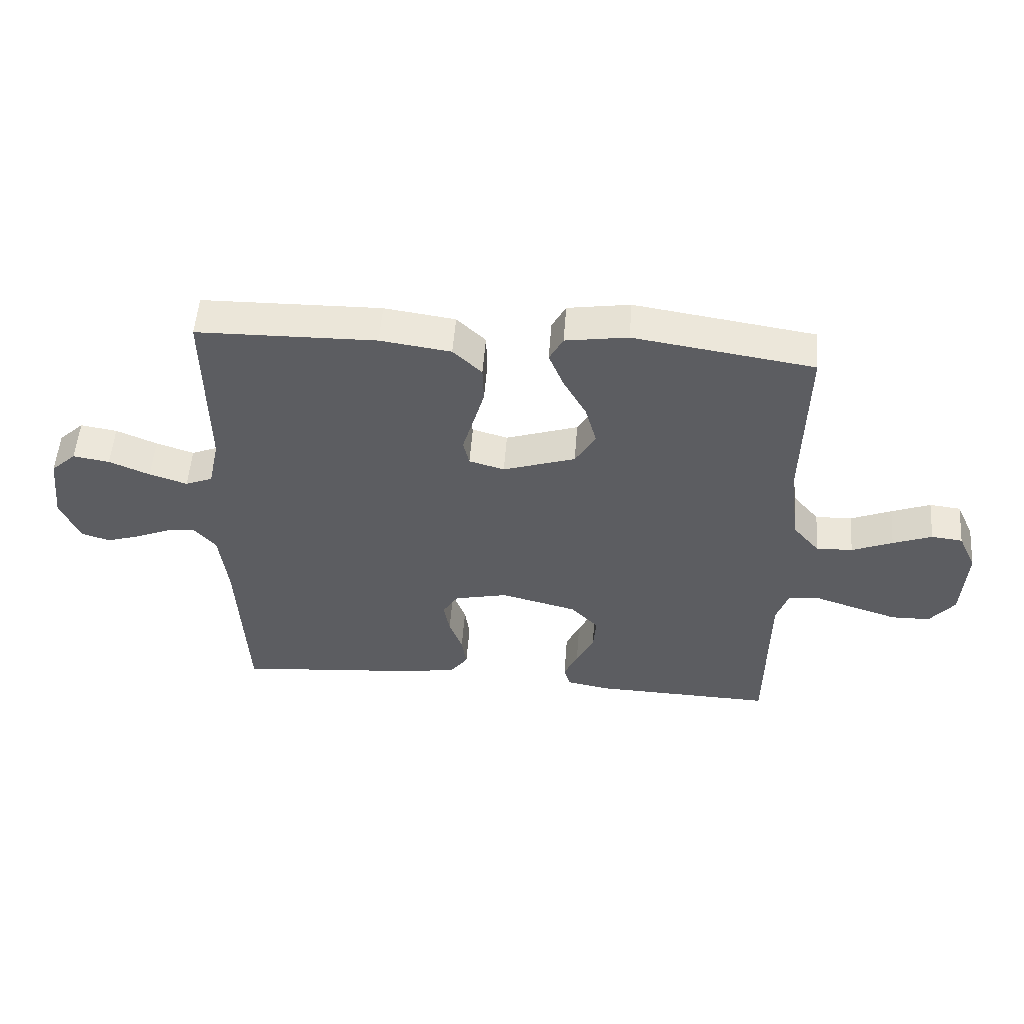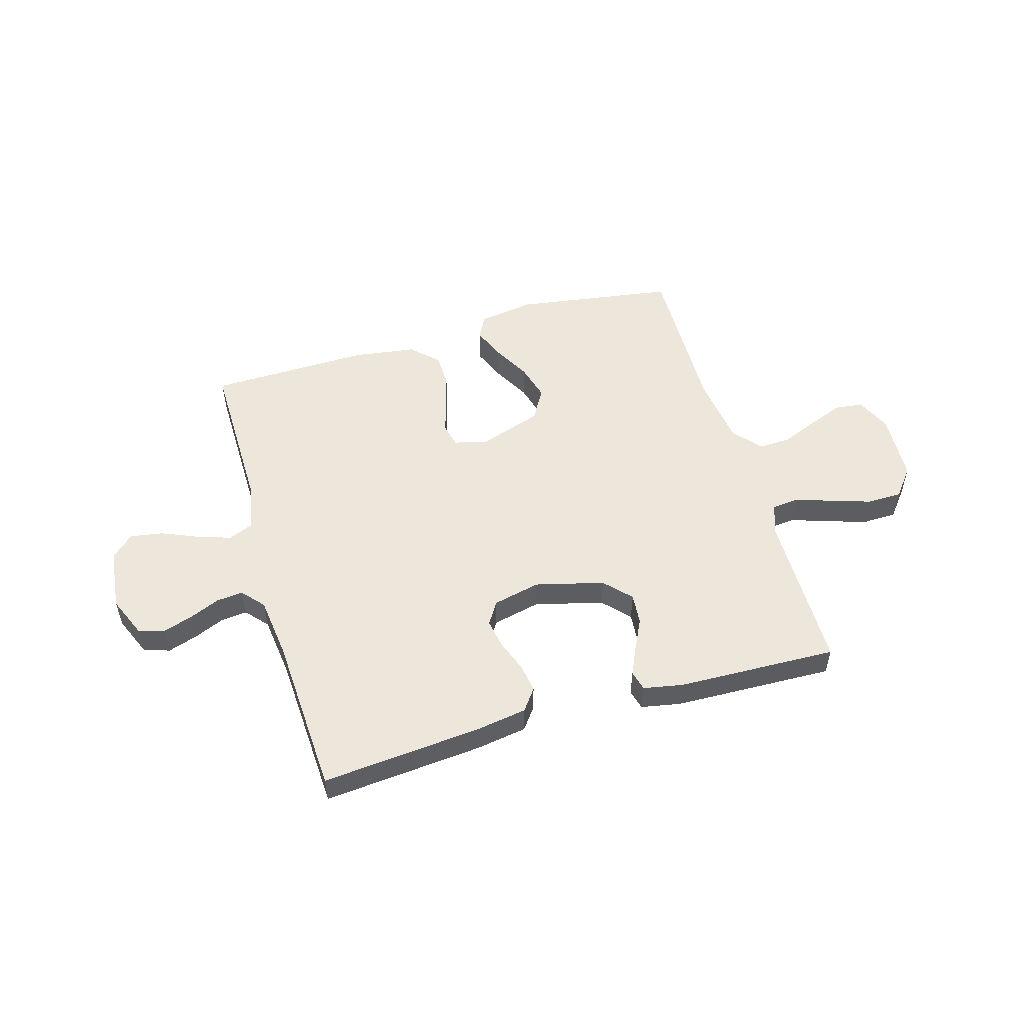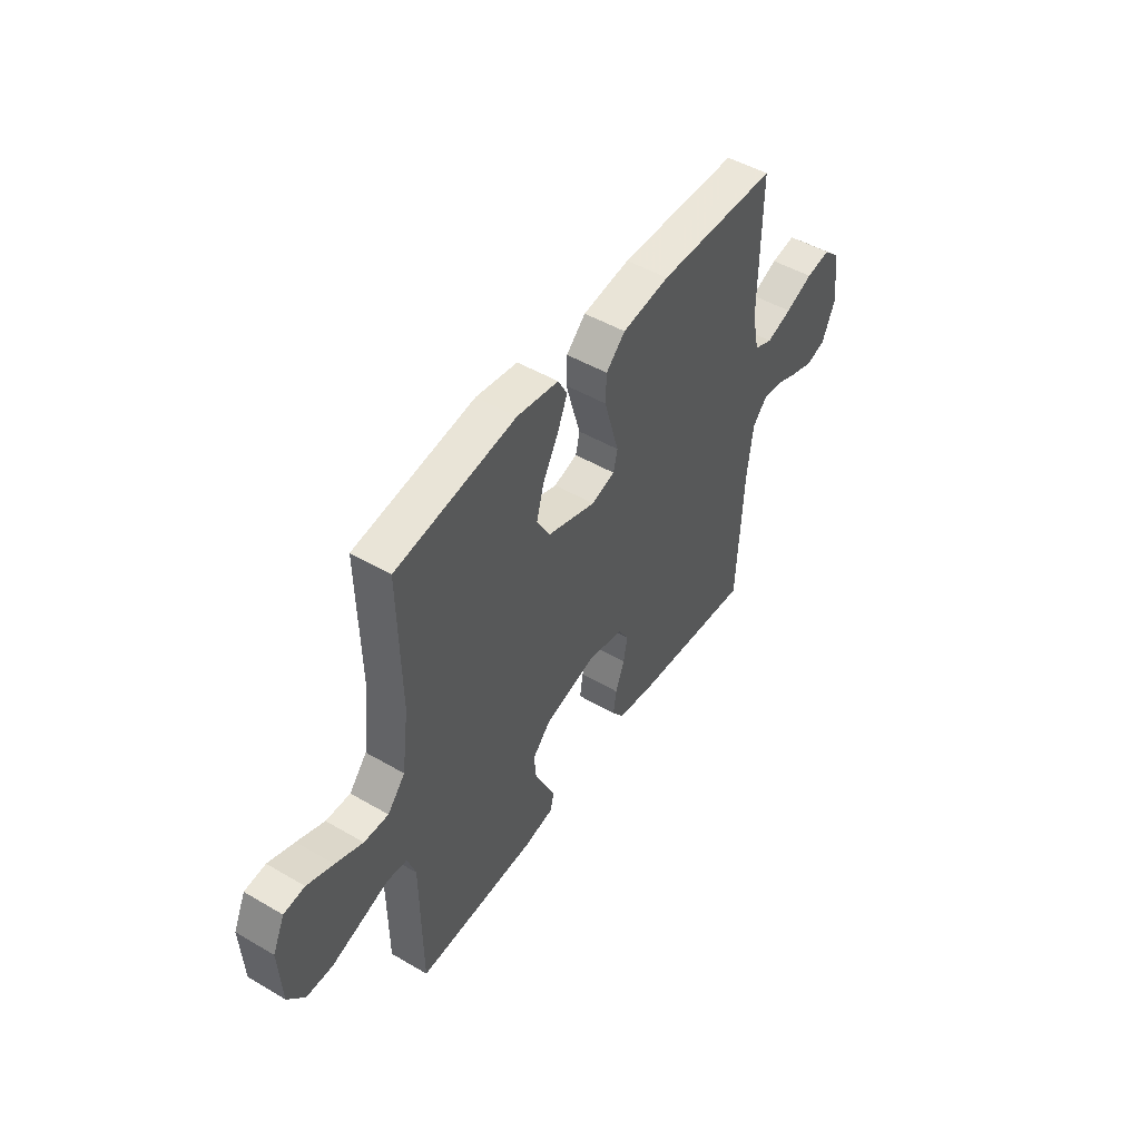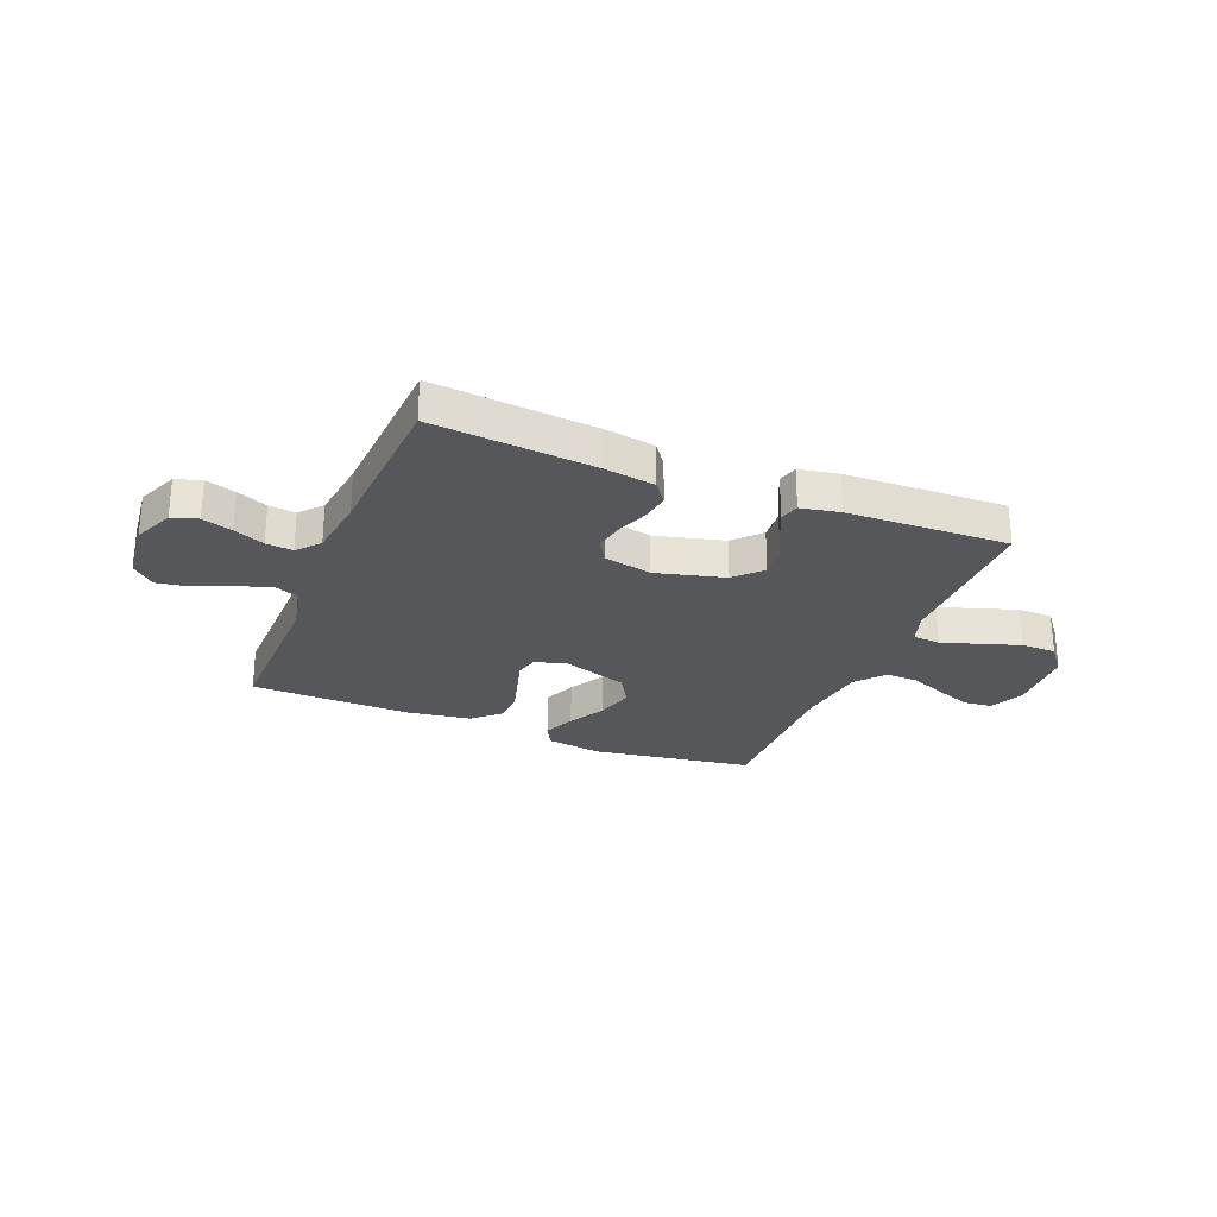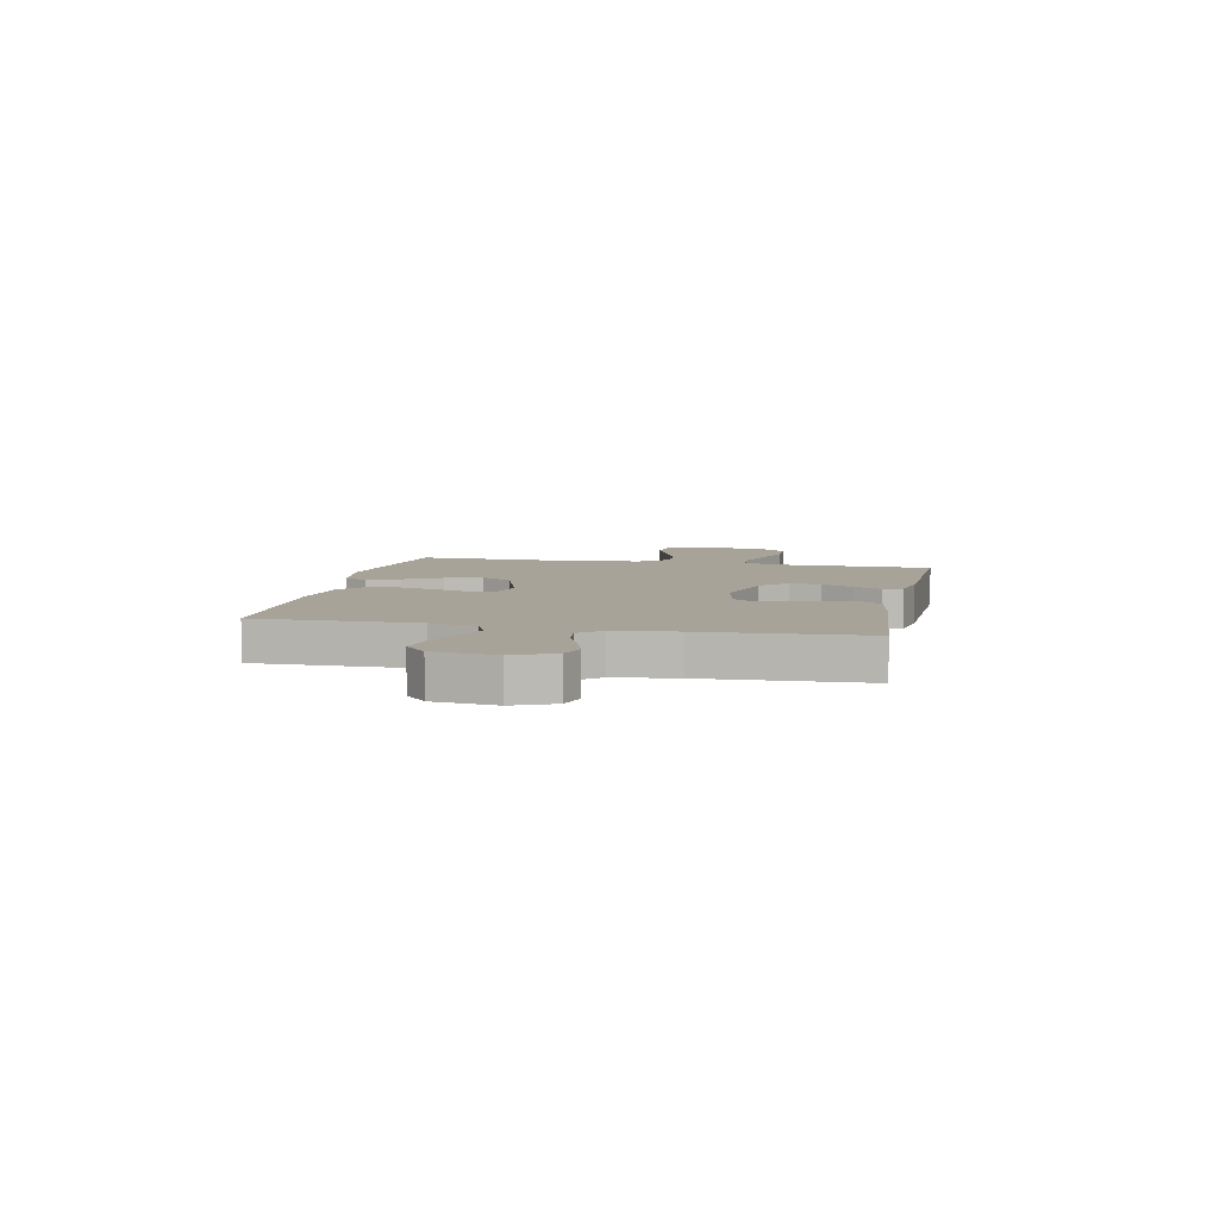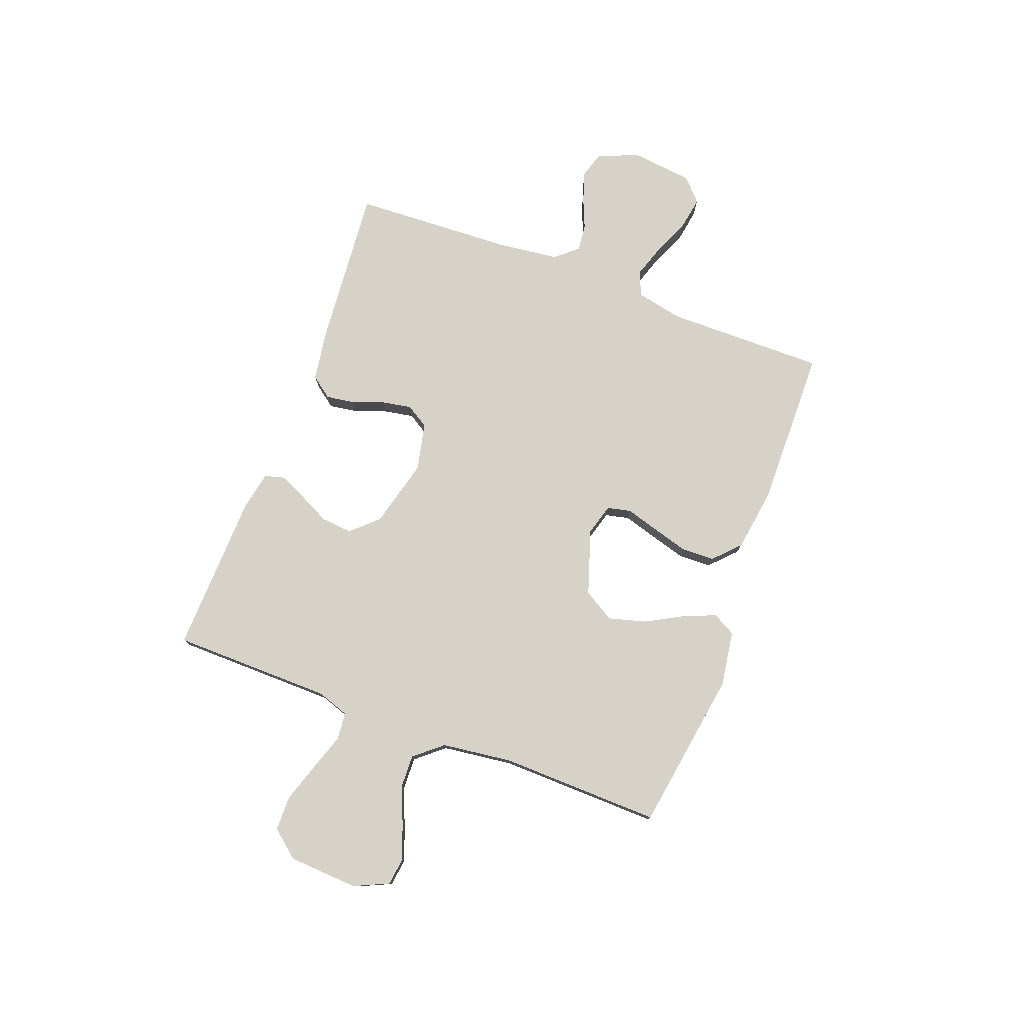
<metadata>
{"format":"obj","ext":"obj","renderer":"f3d","projection":"perspective","resolution":1024,"background":"white","views":[{"elev":53.1,"azim":-175.7,"up":"+Z"},{"elev":53.0,"azim":163.7,"up":"+Y"},{"elev":48.6,"azim":-56.9,"up":"+Z"},{"elev":-26.7,"azim":157.9,"up":"+Y"},{"elev":6.9,"azim":101.8,"up":"+Y"},{"elev":77.7,"azim":-69.3,"up":"+Y"}]}
</metadata>
<code>
v -0.5 0.07 -0.5
v -0.503 0.07 -0.2
v -0.523 0.07 -0.141
v -0.574 0.07 -0.136
v -0.643 0.07 -0.159
v -0.717 0.07 -0.183
v -0.782 0.07 -0.182
v -0.824 0.07 -0.13
v -0.831 0.07 0
v -0.801 0.07 0.065
v -0.749 0.07 0.071
v -0.684 0.07 0.046
v -0.616 0.07 0.018
v -0.555 0.07 0.016
v -0.511 0.07 0.068
v -0.494 0.07 0.2
v -0.5 0.07 0.5
v -0.2 0.07 0.546
v -0.096 0.07 0.53
v -0.073 0.07 0.487
v -0.098 0.07 0.426
v -0.136 0.07 0.357
v -0.155 0.07 0.288
v -0.121 0.07 0.23
v 0 0.07 0.19
v 0.059 0.07 0.207
v 0.069 0.07 0.251
v 0.051 0.07 0.313
v 0.032 0.07 0.38
v 0.034 0.07 0.442
v 0.082 0.07 0.488
v 0.2 0.07 0.505
v 0.5 0.07 0.5
v 0.497 0.07 0.2
v 0.515 0.07 0.114
v 0.561 0.07 0.095
v 0.624 0.07 0.116
v 0.692 0.07 0.145
v 0.753 0.07 0.155
v 0.795 0.07 0.116
v 0.808 0.07 0
v 0.776 0.07 -0.076
v 0.728 0.07 -0.091
v 0.672 0.07 -0.073
v 0.615 0.07 -0.049
v 0.565 0.07 -0.044
v 0.529 0.07 -0.085
v 0.515 0.07 -0.2
v 0.5 0.07 -0.5
v 0.2 0.07 -0.474
v 0.105 0.07 -0.459
v 0.075 0.07 -0.419
v 0.083 0.07 -0.366
v 0.105 0.07 -0.306
v 0.115 0.07 -0.251
v 0.089 0.07 -0.209
v 0 0.07 -0.189
v -0.128 0.07 -0.222
v -0.174 0.07 -0.271
v -0.169 0.07 -0.329
v -0.14 0.07 -0.388
v -0.117 0.07 -0.439
v -0.127 0.07 -0.476
v -0.2 0.07 -0.49
v -0.5 0 -0.5
v -0.503 0 -0.2
v -0.523 0 -0.141
v -0.574 0 -0.136
v -0.643 0 -0.159
v -0.717 0 -0.183
v -0.782 0 -0.182
v -0.824 0 -0.13
v -0.831 0 0
v -0.801 0 0.065
v -0.749 0 0.071
v -0.684 0 0.046
v -0.616 0 0.018
v -0.555 0 0.016
v -0.511 0 0.068
v -0.494 0 0.2
v -0.5 0 0.5
v -0.2 0 0.546
v -0.096 0 0.53
v -0.073 0 0.487
v -0.098 0 0.426
v -0.136 0 0.357
v -0.155 0 0.288
v -0.121 0 0.23
v 0 0 0.19
v 0.059 0 0.207
v 0.069 0 0.251
v 0.051 0 0.313
v 0.032 0 0.38
v 0.034 0 0.442
v 0.082 0 0.488
v 0.2 0 0.505
v 0.5 0 0.5
v 0.497 0 0.2
v 0.515 0 0.114
v 0.561 0 0.095
v 0.624 0 0.116
v 0.692 0 0.145
v 0.753 0 0.155
v 0.795 0 0.116
v 0.808 0 0
v 0.776 0 -0.076
v 0.728 0 -0.091
v 0.672 0 -0.073
v 0.615 0 -0.049
v 0.565 0 -0.044
v 0.529 0 -0.085
v 0.515 0 -0.2
v 0.5 0 -0.5
v 0.2 0 -0.474
v 0.105 0 -0.459
v 0.075 0 -0.419
v 0.083 0 -0.366
v 0.105 0 -0.306
v 0.115 0 -0.251
v 0.089 0 -0.209
v 0 0 -0.189
v -0.128 0 -0.222
v -0.174 0 -0.271
v -0.169 0 -0.329
v -0.14 0 -0.388
v -0.117 0 -0.439
v -0.127 0 -0.476
v -0.2 0 -0.49
f 63 64 1 2
f 60 61 62 63
f 60 63 2 3
f 59 60 3
f 58 59 3
f 57 58 3
f 51 52 53 54
f 51 54 55
f 48 49 50 51
f 47 48 51 55
f 46 47 55 56
f 42 43 44 45
f 40 41 42 45
f 40 45 46
f 37 38 39 40
f 36 37 40 46
f 35 36 46 56
f 31 32 33 34
f 27 28 29 30
f 27 30 31 34
f 19 20 21 22
f 19 22 23
f 16 17 18 19
f 15 16 19 23
f 14 15 23 24
f 10 11 12 13
f 8 9 10 13
f 8 13 14
f 4 5 6 7
f 4 7 8 14
f 57 3 4 14
f 26 27 34 35
f 25 26 35 56
f 25 56 57
f 14 24 25 57
f 66 65 128 127
f 127 126 125 124
f 67 66 127 124
f 67 124 123
f 67 123 122
f 67 122 121
f 118 117 116 115
f 119 118 115
f 115 114 113 112
f 119 115 112 111
f 120 119 111 110
f 109 108 107 106
f 109 106 105 104
f 110 109 104
f 104 103 102 101
f 110 104 101 100
f 120 110 100 99
f 98 97 96 95
f 94 93 92 91
f 98 95 94 91
f 86 85 84 83
f 87 86 83
f 83 82 81 80
f 87 83 80 79
f 88 87 79 78
f 77 76 75 74
f 77 74 73 72
f 78 77 72
f 71 70 69 68
f 78 72 71 68
f 78 68 67 121
f 99 98 91 90
f 120 99 90 89
f 121 120 89
f 121 89 88 78
f 1 65 66 2
f 2 66 67 3
f 3 67 68 4
f 4 68 69 5
f 5 69 70 6
f 6 70 71 7
f 7 71 72 8
f 8 72 73 9
f 9 73 74 10
f 10 74 75 11
f 11 75 76 12
f 12 76 77 13
f 13 77 78 14
f 14 78 79 15
f 15 79 80 16
f 16 80 81 17
f 17 81 82 18
f 18 82 83 19
f 19 83 84 20
f 20 84 85 21
f 21 85 86 22
f 22 86 87 23
f 23 87 88 24
f 24 88 89 25
f 25 89 90 26
f 26 90 91 27
f 27 91 92 28
f 28 92 93 29
f 29 93 94 30
f 30 94 95 31
f 31 95 96 32
f 32 96 97 33
f 33 97 98 34
f 34 98 99 35
f 35 99 100 36
f 36 100 101 37
f 37 101 102 38
f 38 102 103 39
f 39 103 104 40
f 40 104 105 41
f 41 105 106 42
f 42 106 107 43
f 43 107 108 44
f 44 108 109 45
f 45 109 110 46
f 46 110 111 47
f 47 111 112 48
f 48 112 113 49
f 49 113 114 50
f 50 114 115 51
f 51 115 116 52
f 52 116 117 53
f 53 117 118 54
f 54 118 119 55
f 55 119 120 56
f 56 120 121 57
f 57 121 122 58
f 58 122 123 59
f 59 123 124 60
f 60 124 125 61
f 61 125 126 62
f 62 126 127 63
f 63 127 128 64
f 64 128 65 1

</code>
